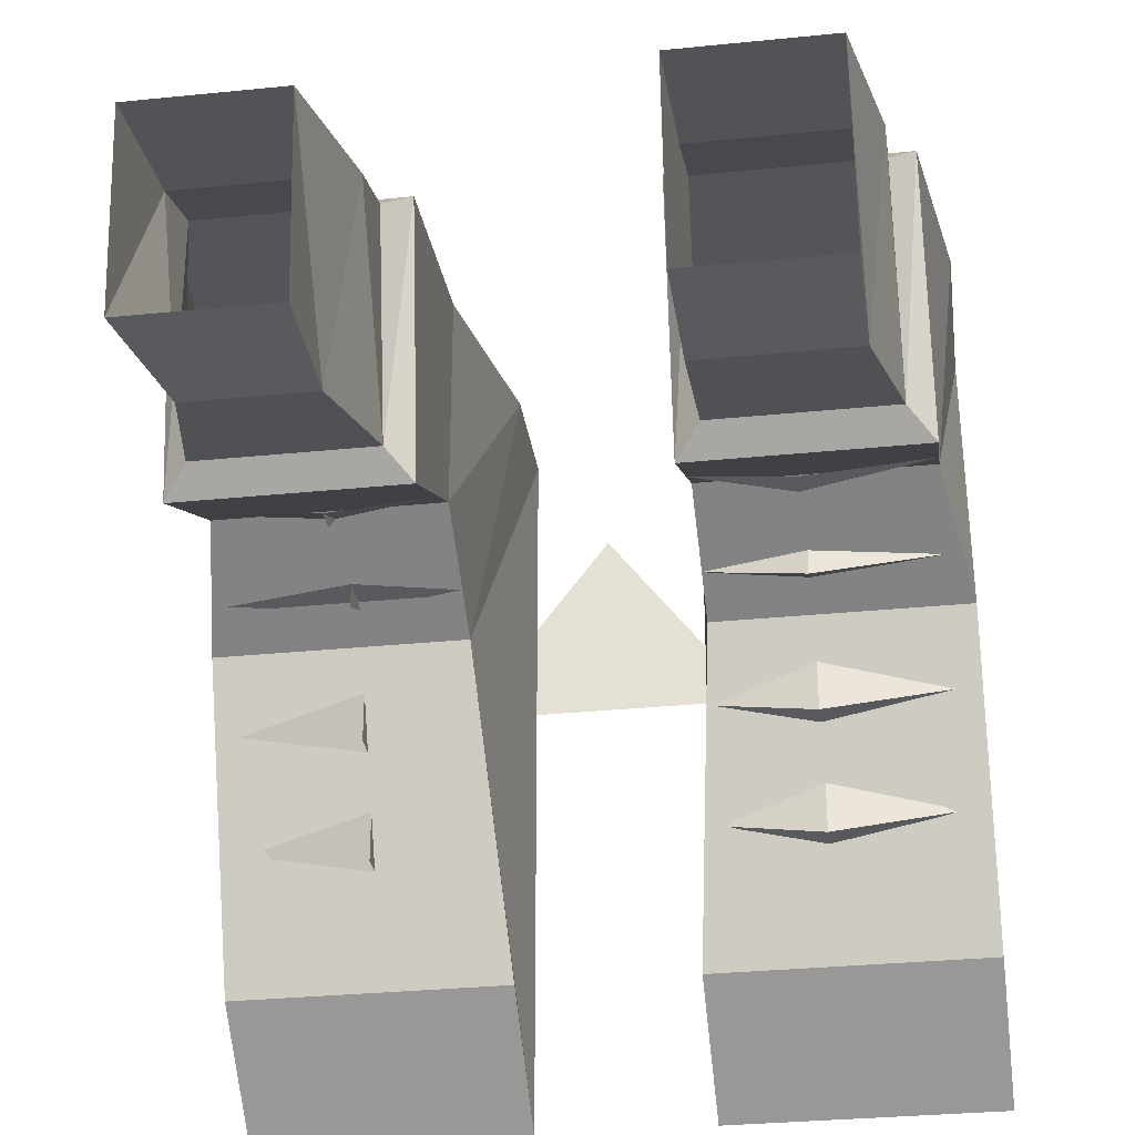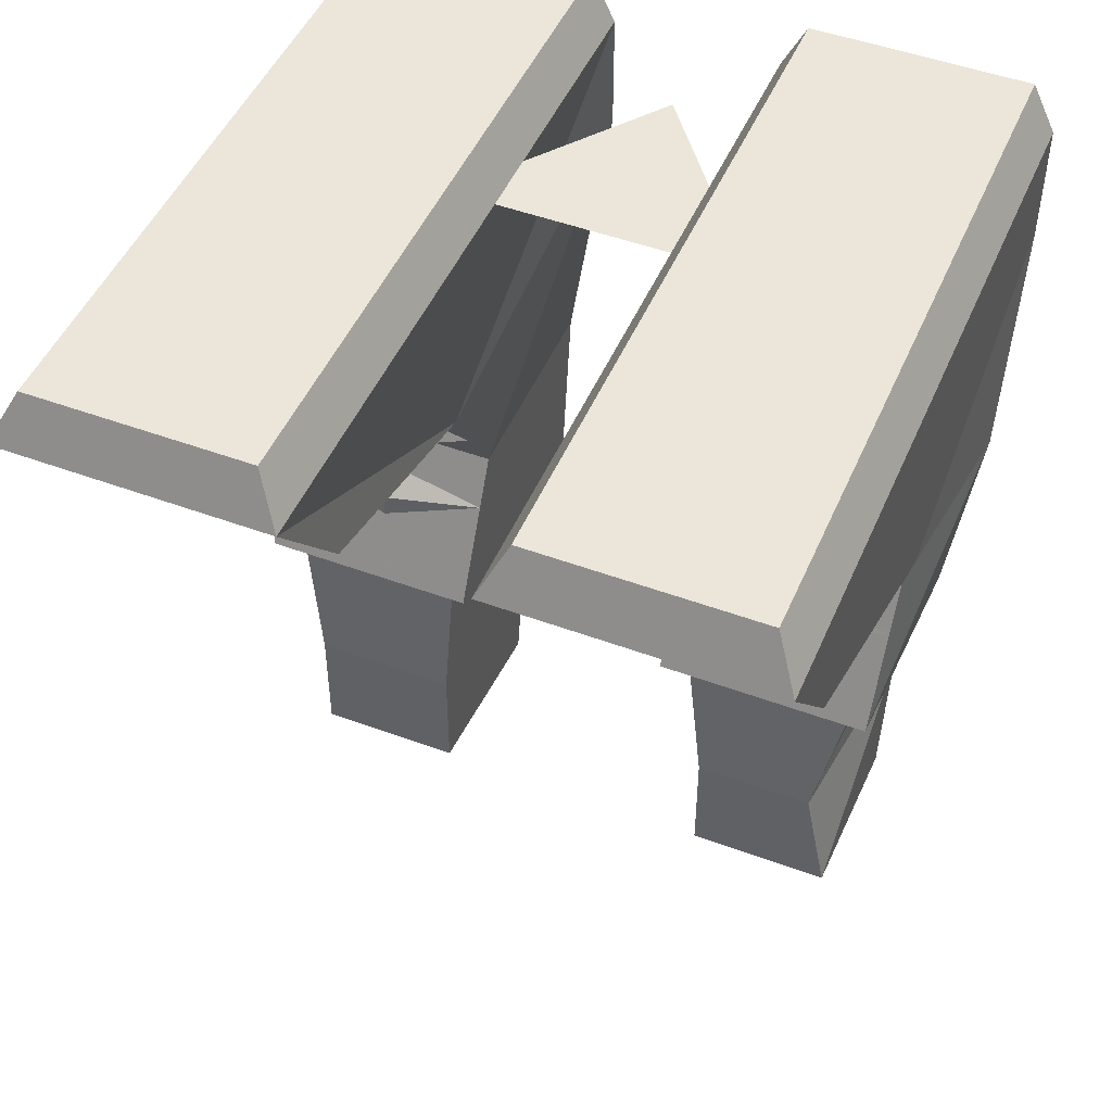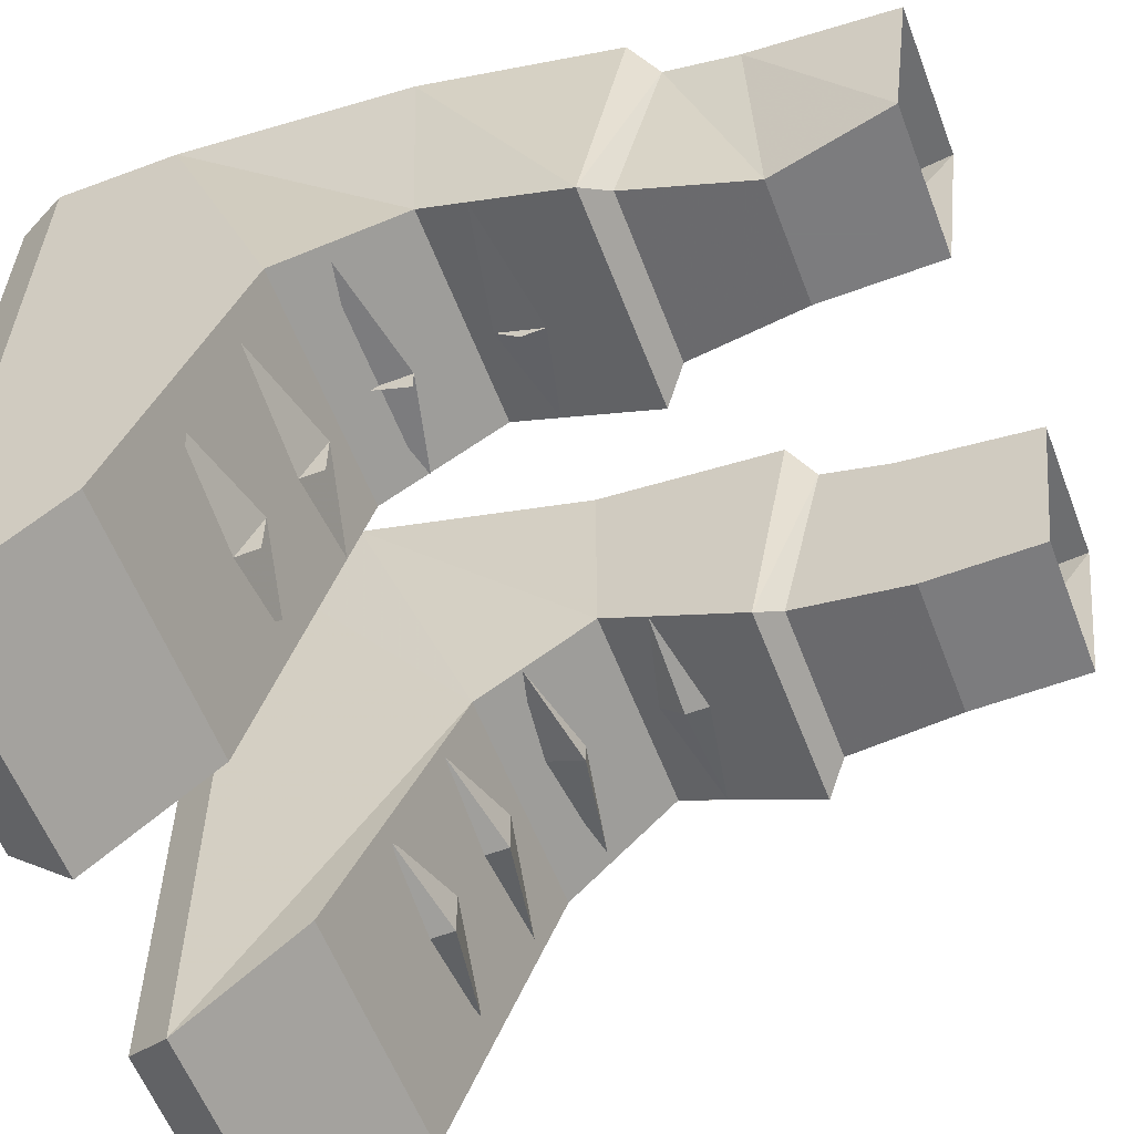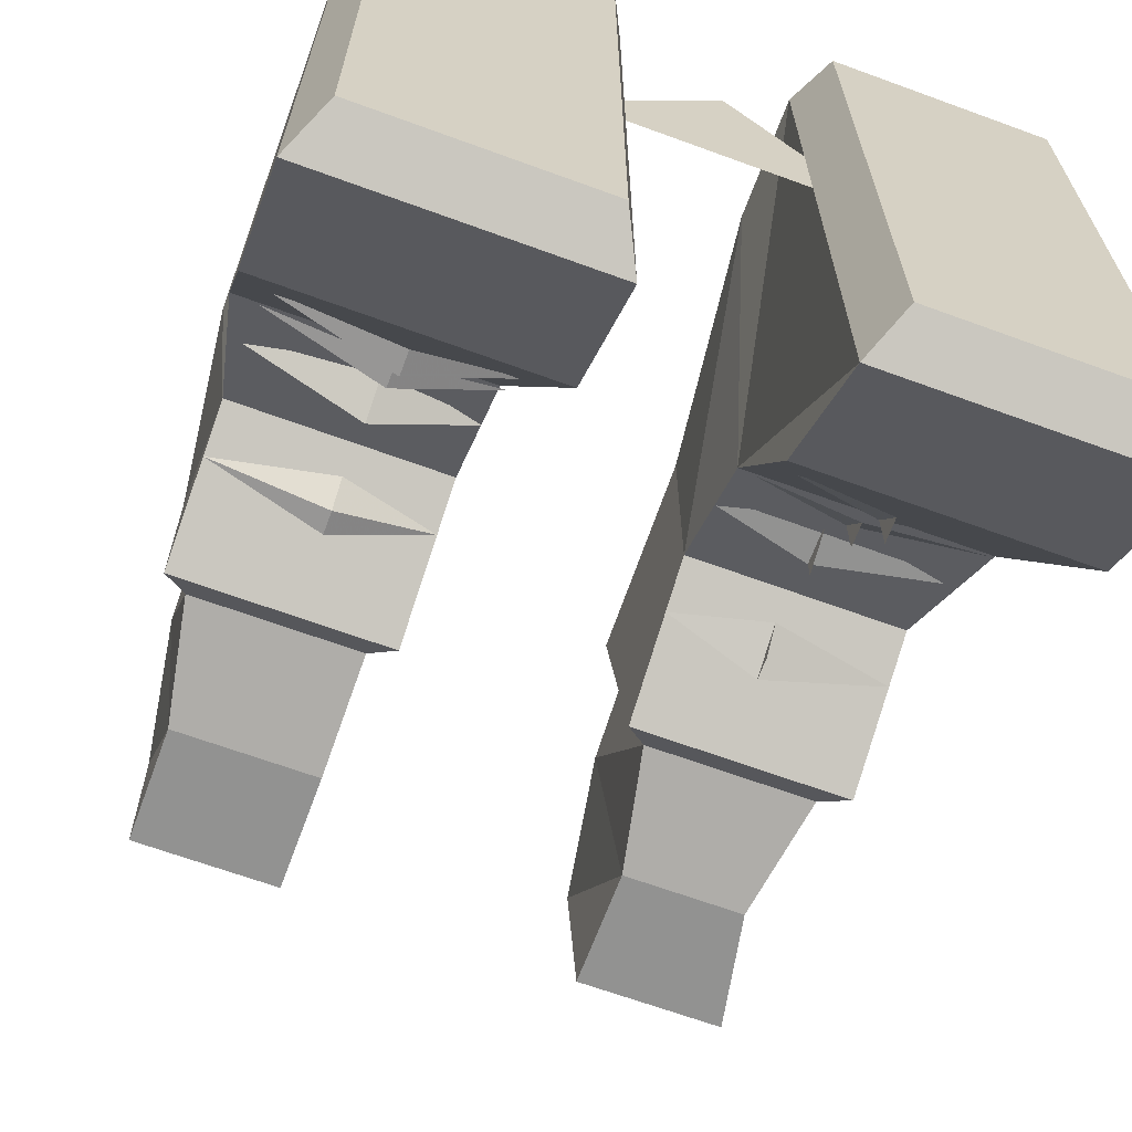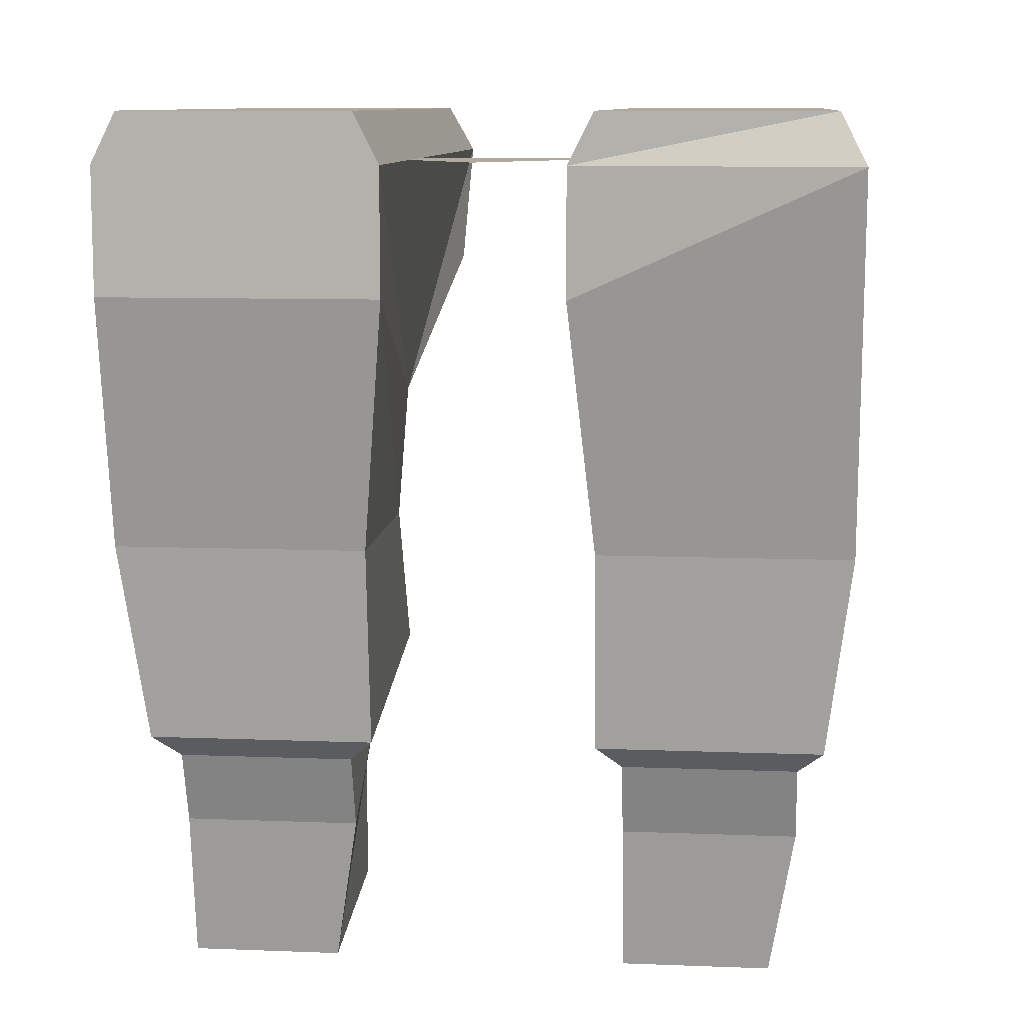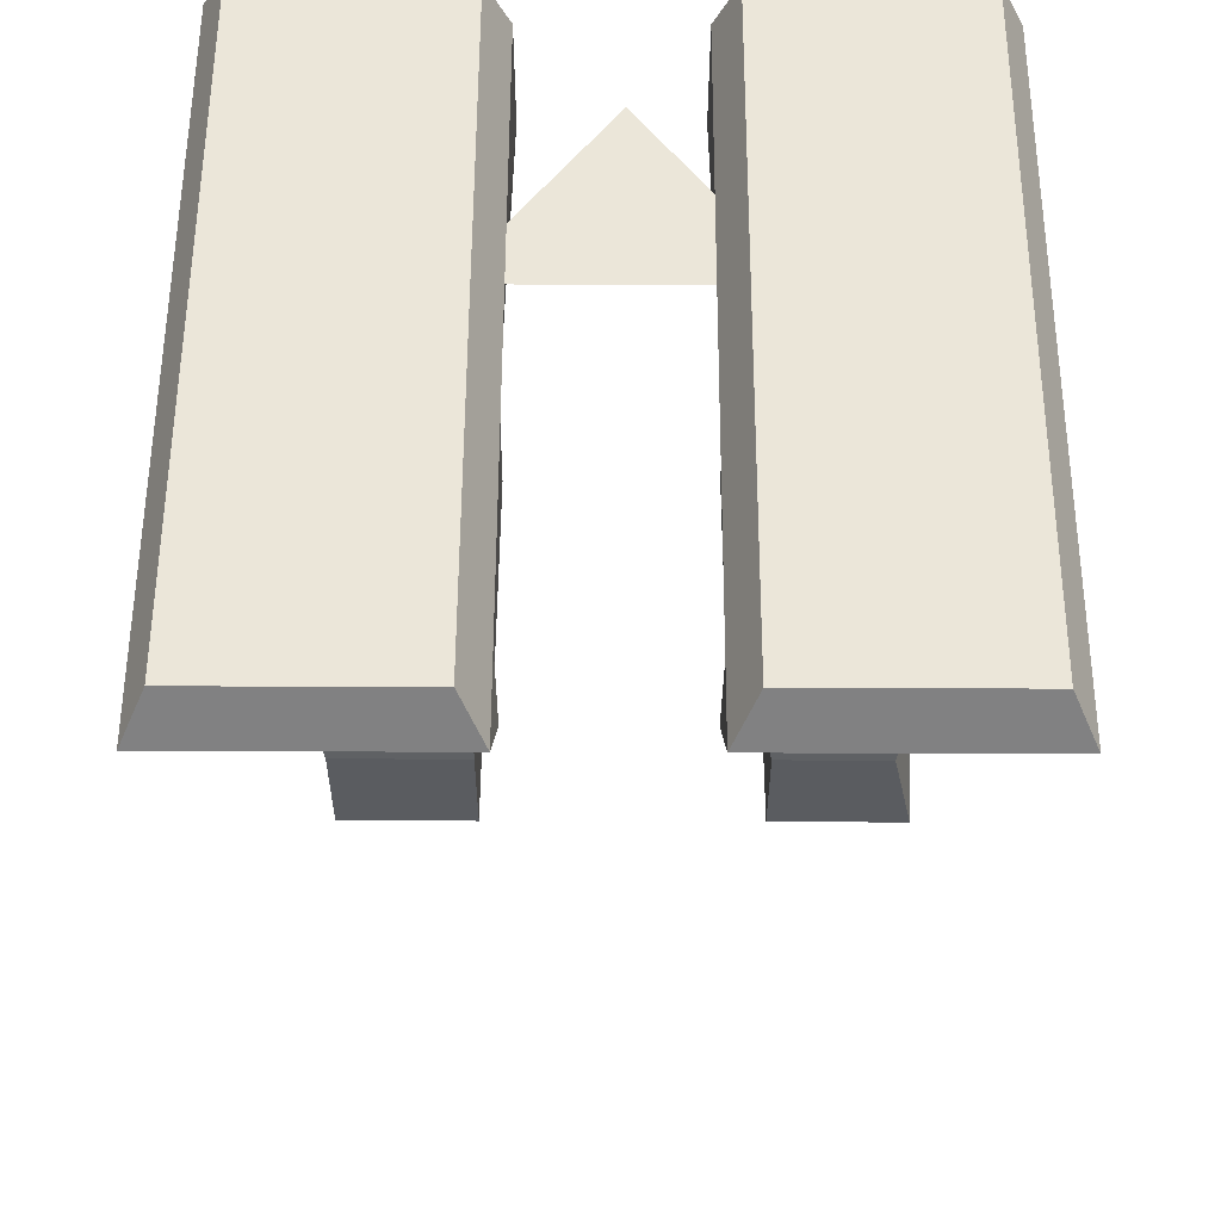
<metadata>
{"format":"obj","ext":"obj","renderer":"f3d","projection":"perspective","resolution":1024,"background":"white","views":[{"elev":-31.1,"azim":8.2,"up":"+Z"},{"elev":48.3,"azim":-157.4,"up":"+Y"},{"elev":-58.9,"azim":-69.0,"up":"+Z"},{"elev":-66.3,"azim":159.8,"up":"+Z"},{"elev":9.7,"azim":5.8,"up":"+Y"},{"elev":56.0,"azim":-179.8,"up":"+Y"}]}
</metadata>
<code>
v 0.04688 0.04688 -0.01562
v -0.04688 0.04688 -0.01562
v 0 0.04688 0.04688
v -0.1094 -0.03125 -0.03125
v -0.1094 0.04688 0.07812
v -0.1094 0.04688 -0.1562
v -0.1094 0.007812 -0.125
v -0.03125 -0.03125 -0.03125
v -0.03125 -0.07031 -0.007812
v -0.1016 -0.07031 -0.007812
v -0.1094 0.007812 0.07812
v -0.02344 0.007812 0.07812
v -0.02344 0.04688 0.07812
v -0.03125 0.0625 0.07812
v -0.1016 0.0625 0.07812
v -0.1016 0.0625 -0.1484
v -0.02344 0.04688 -0.1562
v -0.02344 0.007812 -0.125
v -0.03125 -0.07031 0.0625
v -0.03125 -0.1328 0.05469
v -0.03125 -0.1172 -0.03125
v -0.1016 -0.1172 -0.03125
v -0.1094 -0.07031 0.0625
v -0.09375 -0.1641 0.03906
v -0.08594 -0.1641 -0.03125
v -0.09375 -0.2031 -0.03125
v -0.09375 -0.2109 0.03125
v -0.03906 -0.1641 0.03906
v -0.03906 -0.1406 0.04688
v -0.09375 -0.1406 0.04688
v -0.09375 -0.125 -0.02344
v -0.04688 -0.1641 -0.03125
v -0.04688 -0.2031 -0.03125
v -0.04688 -0.2109 0.03125
v -0.03906 -0.125 -0.02344
v -0.1016 -0.1328 0.05469
v -0.0625 -0.02344 -0.0625
v -0.0625 -0.03125 -0.0625
v -0.0625 -0.03125 -0.04688
v -0.1016 -0.02344 -0.05469
v -0.03125 -0.02344 -0.05469
v -0.0625 -0.03906 -0.02344
v -0.0625 -0.05469 -0.03125
v -0.0625 -0.05469 -0.02344
v -0.1016 -0.04688 -0.02344
v -0.03125 -0.04688 -0.02344
v -0.0625 -0.07812 -0.01562
v -0.0625 -0.08594 -0.02344
v -0.0625 -0.09375 -0.02344
v -0.1016 -0.08594 -0.01562
v -0.03125 -0.08594 -0.01562
v -0.03125 0.0625 -0.1484
v -0.0625 -0.007812 -0.09375
v -0.0625 -0.01562 -0.09375
v -0.0625 -0.01562 -0.07812
v -0.1016 -0.007812 -0.08594
v -0.03125 -0.007812 -0.08594
v 0.1172 -0.03125 -0.03125
v 0.1172 0.04688 -0.1562
v 0.1172 0.04688 0.08594
v 0.1172 0.007812 0.07812
v 0.1094 -0.07031 -0.007812
v 0.03906 -0.07031 -0.007812
v 0.03906 -0.03125 -0.03125
v 0.1172 0.007812 -0.125
v 0.03125 0.007812 -0.125
v 0.03125 0.04688 -0.1562
v 0.03906 0.0625 -0.1484
v 0.1094 0.0625 -0.1484
v 0.1094 0.0625 0.07812
v 0.03125 0.04688 0.07812
v 0.03125 0.007812 0.07812
v 0.03906 -0.07031 0.0625
v 0.1172 -0.07031 0.0625
v 0.1094 -0.1328 0.05469
v 0.1094 -0.1172 -0.03125
v 0.03906 -0.1172 -0.03125
v 0.09375 -0.1641 -0.03125
v 0.1016 -0.1641 0.03906
v 0.09375 -0.2109 0.03125
v 0.09375 -0.2031 -0.03125
v 0.04688 -0.1641 -0.03125
v 0.04688 -0.125 -0.02344
v 0.1016 -0.125 -0.02344
v 0.1016 -0.1406 0.04688
v 0.04688 -0.1641 0.03906
v 0.04688 -0.2109 0.03125
v 0.04688 -0.2031 -0.03125
v 0.04688 -0.1406 0.04688
v 0.03906 -0.1328 0.05469
v 0.07031 -0.03125 -0.0625
v 0.07031 -0.02344 -0.0625
v 0.1094 -0.02344 -0.05469
v 0.07031 -0.03125 -0.04688
v 0.03906 -0.02344 -0.05469
v 0.07031 -0.05469 -0.03125
v 0.07031 -0.03906 -0.02344
v 0.1094 -0.04688 -0.02344
v 0.07031 -0.05469 -0.02344
v 0.03906 -0.04688 -0.02344
v 0.07031 -0.08594 -0.02344
v 0.07031 -0.07812 -0.01562
v 0.1094 -0.08594 -0.01562
v 0.07031 -0.09375 -0.02344
v 0.03906 -0.08594 -0.01562
v 0.03906 0.0625 0.07812
v 0.07031 -0.01562 -0.09375
v 0.07031 -0.007812 -0.09375
v 0.1094 -0.007812 -0.08594
v 0.07031 -0.01562 -0.07812
v 0.03906 -0.007812 -0.08594
f 1 2 3
f 4 5 6
f 4 6 7
f 4 7 8
f 4 8 9
f 4 9 10
f 4 10 11
f 4 11 5
f 5 11 12
f 5 12 13
f 6 17 18
f 6 18 7
f 7 18 8
f 8 18 17
f 8 17 13
f 8 13 12
f 8 12 9
f 9 12 19
f 9 19 20
f 9 20 21
f 9 21 10
f 10 21 22
f 10 22 23
f 10 23 11
f 11 23 19
f 11 19 12
f 29 35 20
f 29 20 30
f 30 20 36
f 30 36 22
f 30 22 31
f 31 22 35
f 35 22 21
f 35 21 20
f 23 22 36
f 23 36 19
f 19 36 20
f 58 59 60
f 58 60 61
f 58 61 62
f 58 62 63
f 58 63 64
f 58 64 65
f 58 65 59
f 59 65 66
f 59 66 67
f 60 71 72
f 60 72 61
f 61 72 73
f 61 73 74
f 61 74 62
f 62 74 75
f 62 75 76
f 62 76 63
f 63 76 77
f 63 77 73
f 63 73 72
f 63 72 64
f 64 72 71
f 64 71 67
f 64 67 66
f 64 66 65
f 83 89 77
f 83 77 84
f 84 77 76
f 84 76 75
f 84 75 85
f 85 75 89
f 89 75 90
f 89 90 77
f 77 90 73
f 73 90 74
f 74 90 75
f 5 13 14
f 5 14 15
f 5 15 6
f 6 15 16
f 6 16 17
f 52 14 13
f 52 13 17
f 52 17 16
f 52 16 15
f 52 15 14
f 59 67 68
f 59 68 69
f 59 69 60
f 60 69 70
f 60 70 71
f 106 68 67
f 106 67 71
f 106 71 70
f 106 70 69
f 106 69 68
f 24 25 26
f 24 26 27
f 24 27 28
f 24 28 29
f 24 29 30
f 24 30 25
f 25 30 31
f 25 31 32
f 25 32 33
f 25 33 26
f 34 33 32
f 34 32 28
f 34 28 27
f 31 35 32
f 32 35 28
f 28 35 29
f 78 79 80
f 78 80 81
f 78 81 82
f 78 82 83
f 78 83 84
f 78 84 79
f 79 84 85
f 79 85 86
f 79 86 87
f 79 87 80
f 81 88 82
f 82 88 86
f 82 86 89
f 82 89 83
f 85 89 86
f 88 87 86
f 37 38 39
f 37 39 40
f 39 37 41
f 37 39 38
f 42 43 44
f 42 44 45
f 44 42 46
f 42 44 43
f 47 48 49
f 47 49 50
f 49 47 51
f 47 49 48
f 53 54 55
f 53 55 56
f 55 53 57
f 53 55 54
f 91 92 93
f 91 93 94
f 91 94 95
f 91 95 92
f 96 97 98
f 96 98 99
f 96 99 100
f 96 100 97
f 101 102 103
f 101 103 104
f 101 104 105
f 101 105 102
f 107 108 109
f 107 109 110
f 107 110 111
f 107 111 108

</code>
